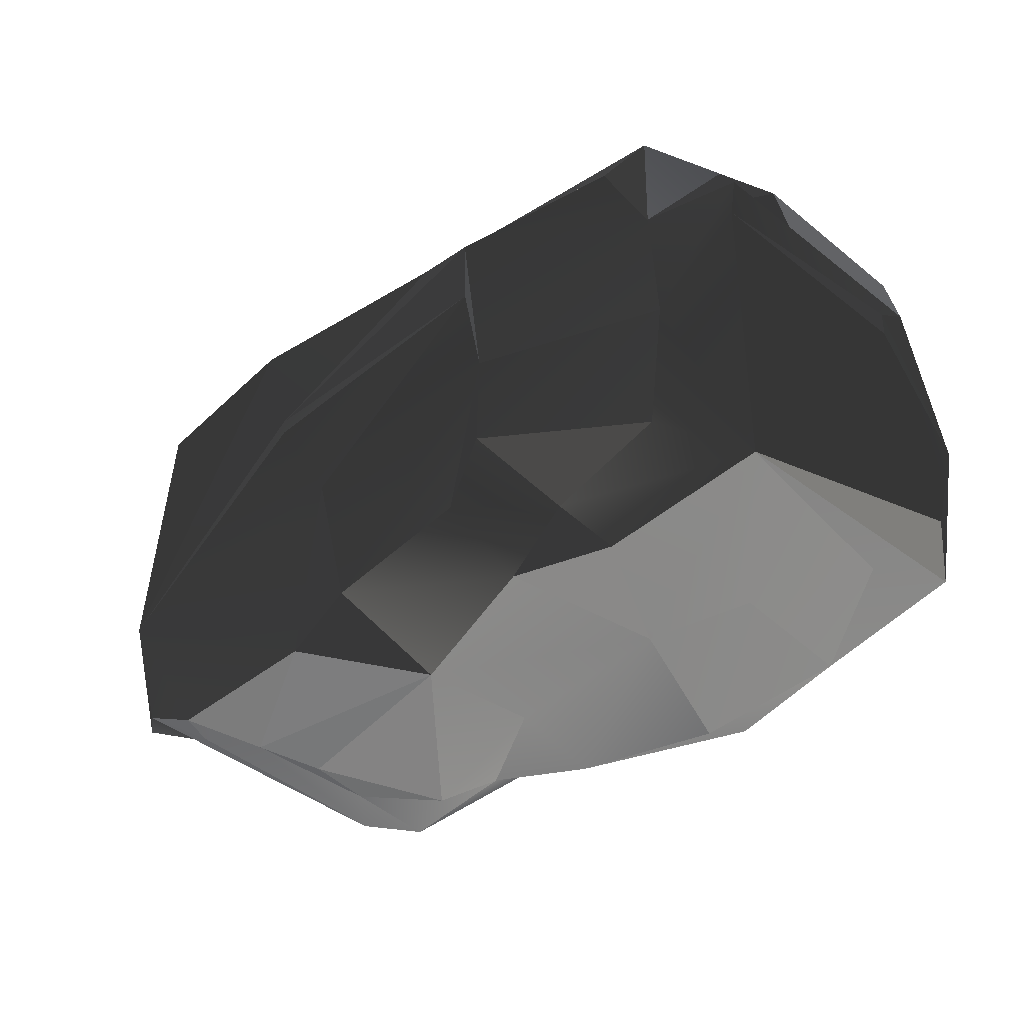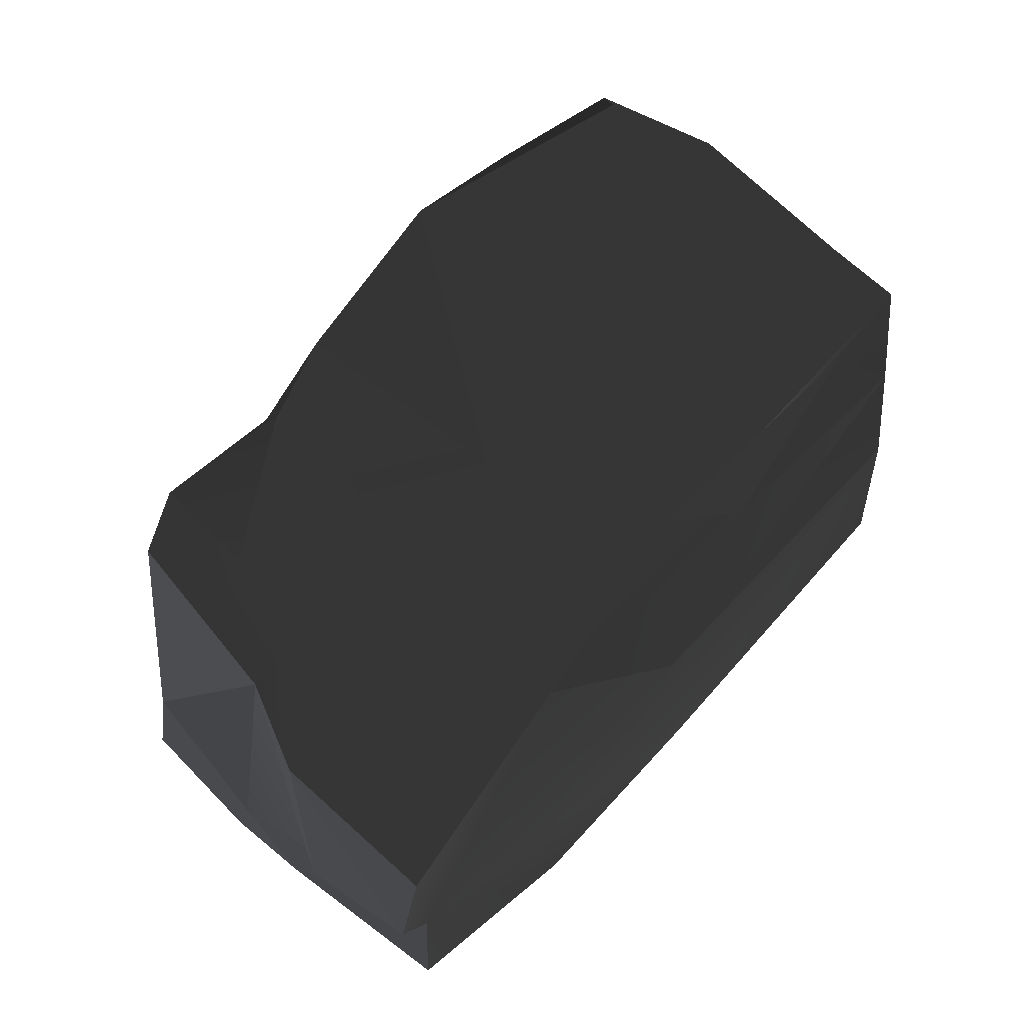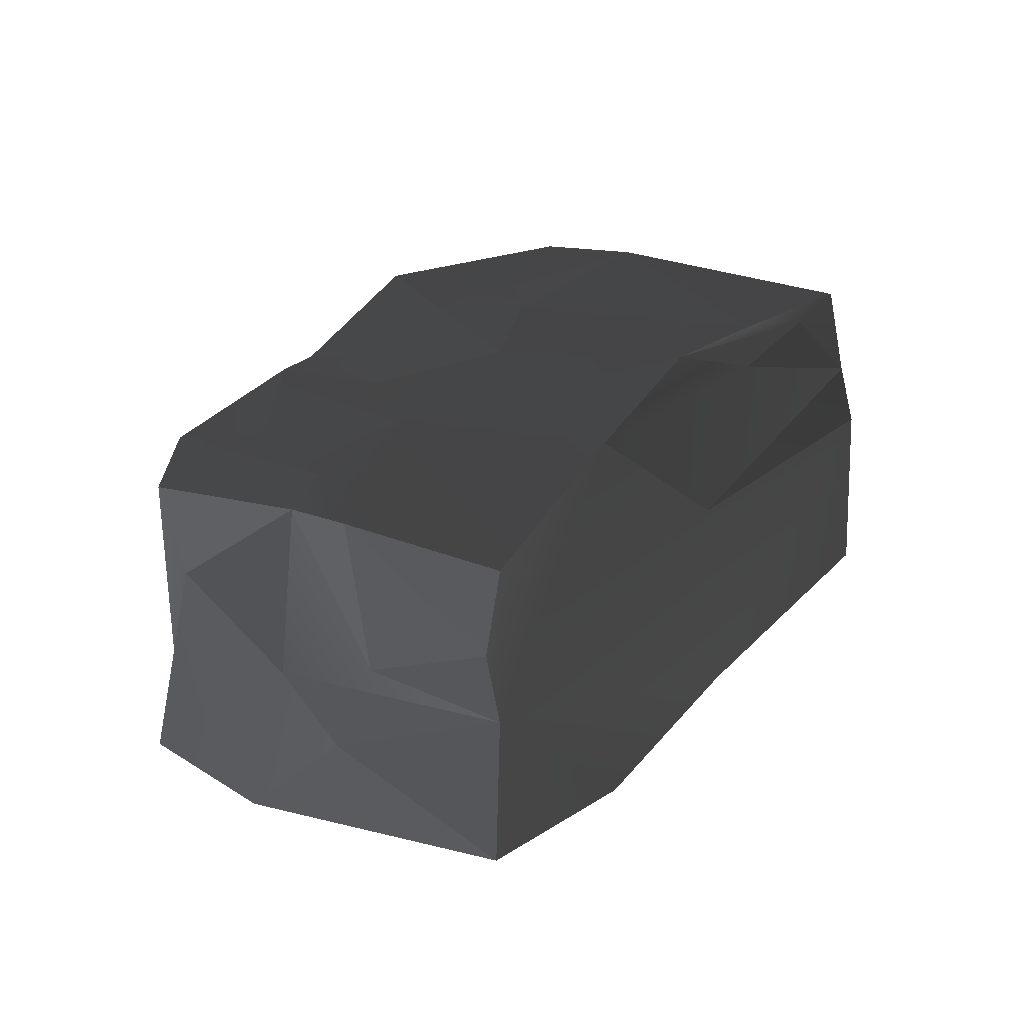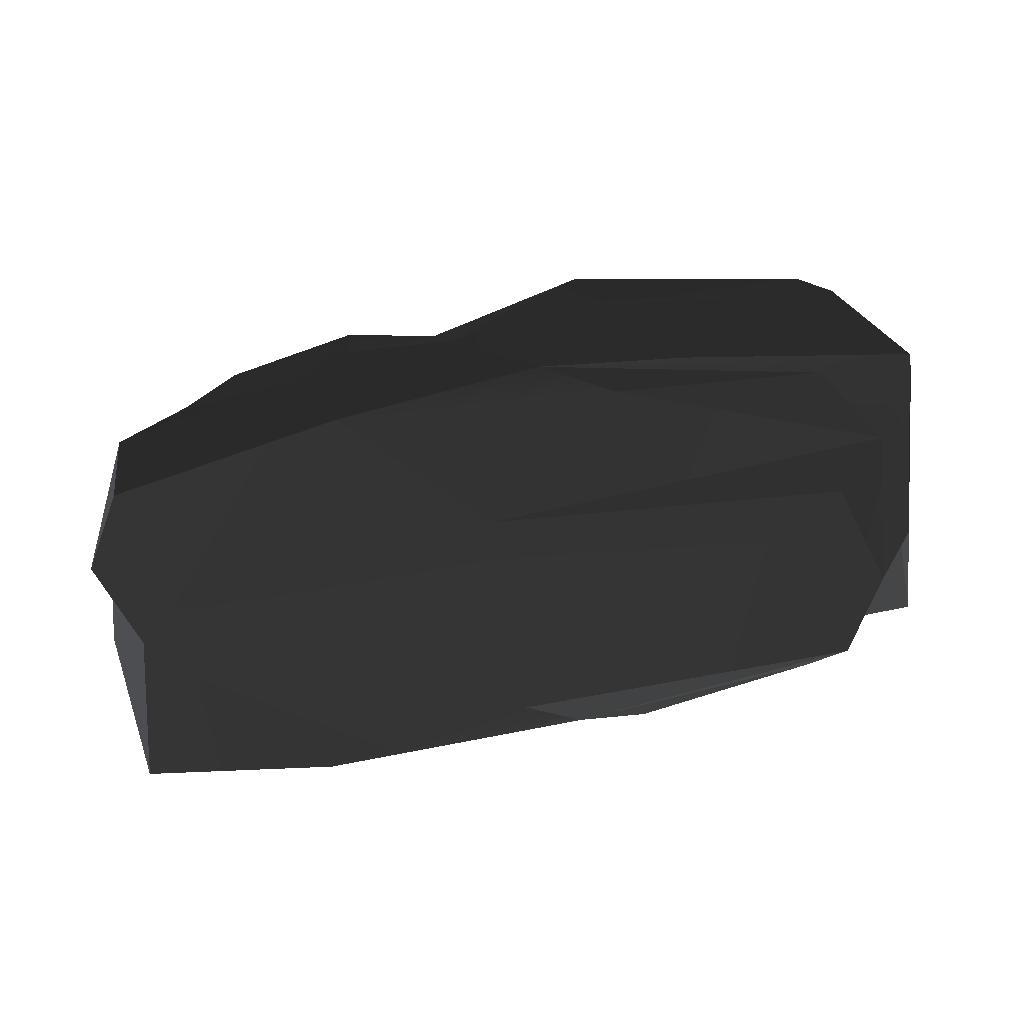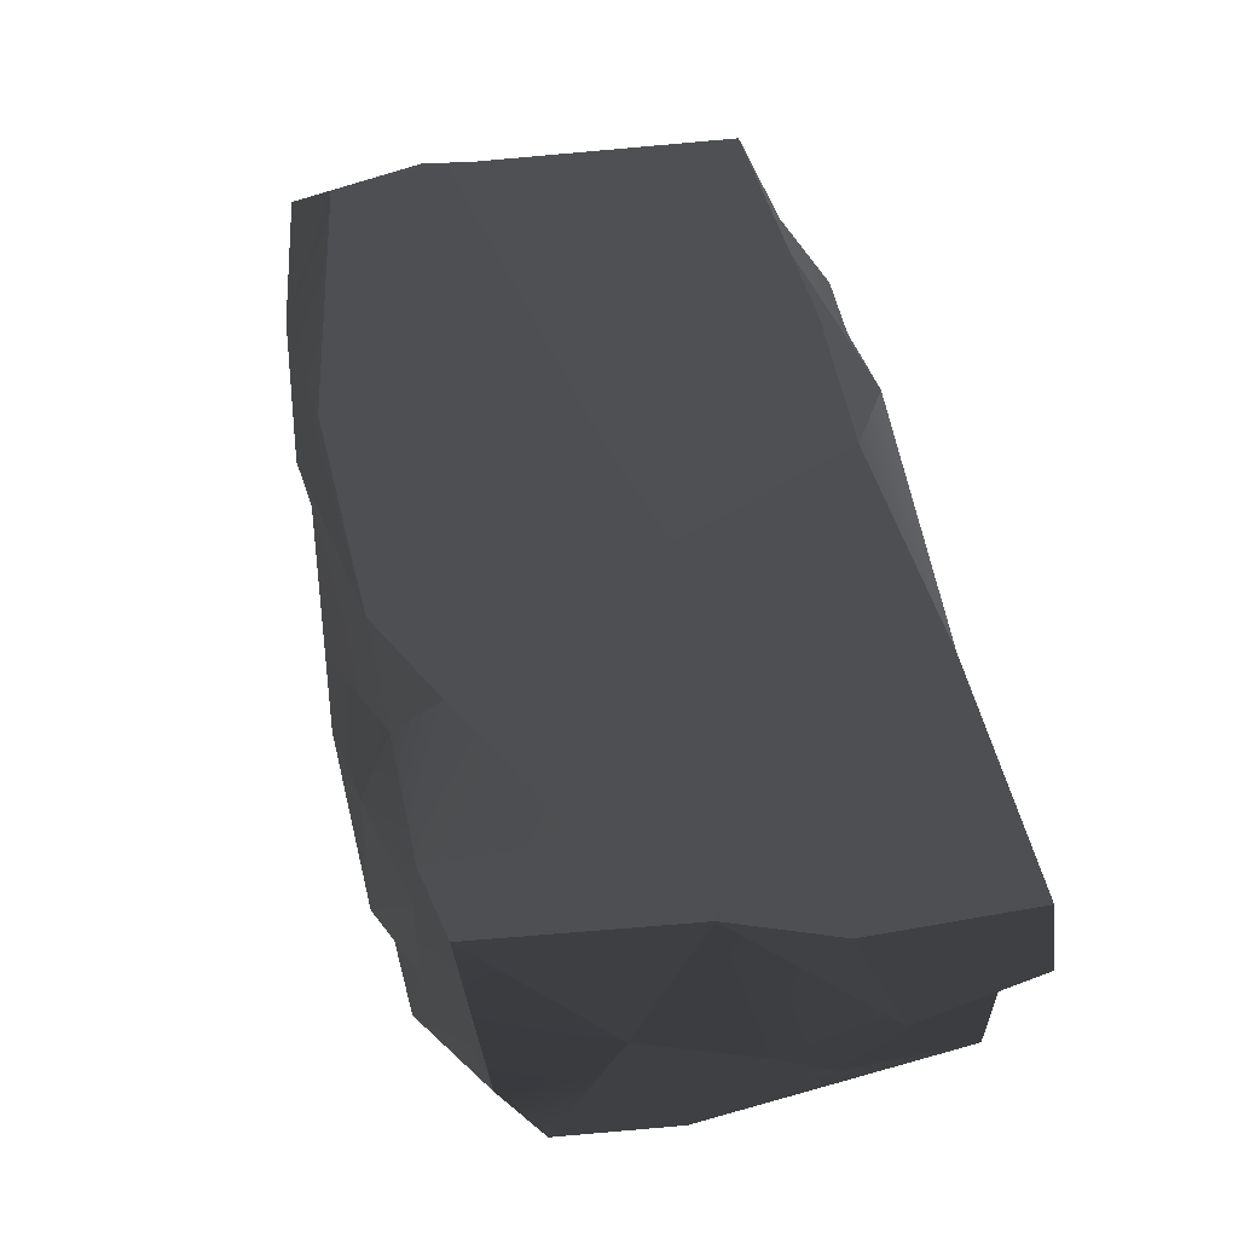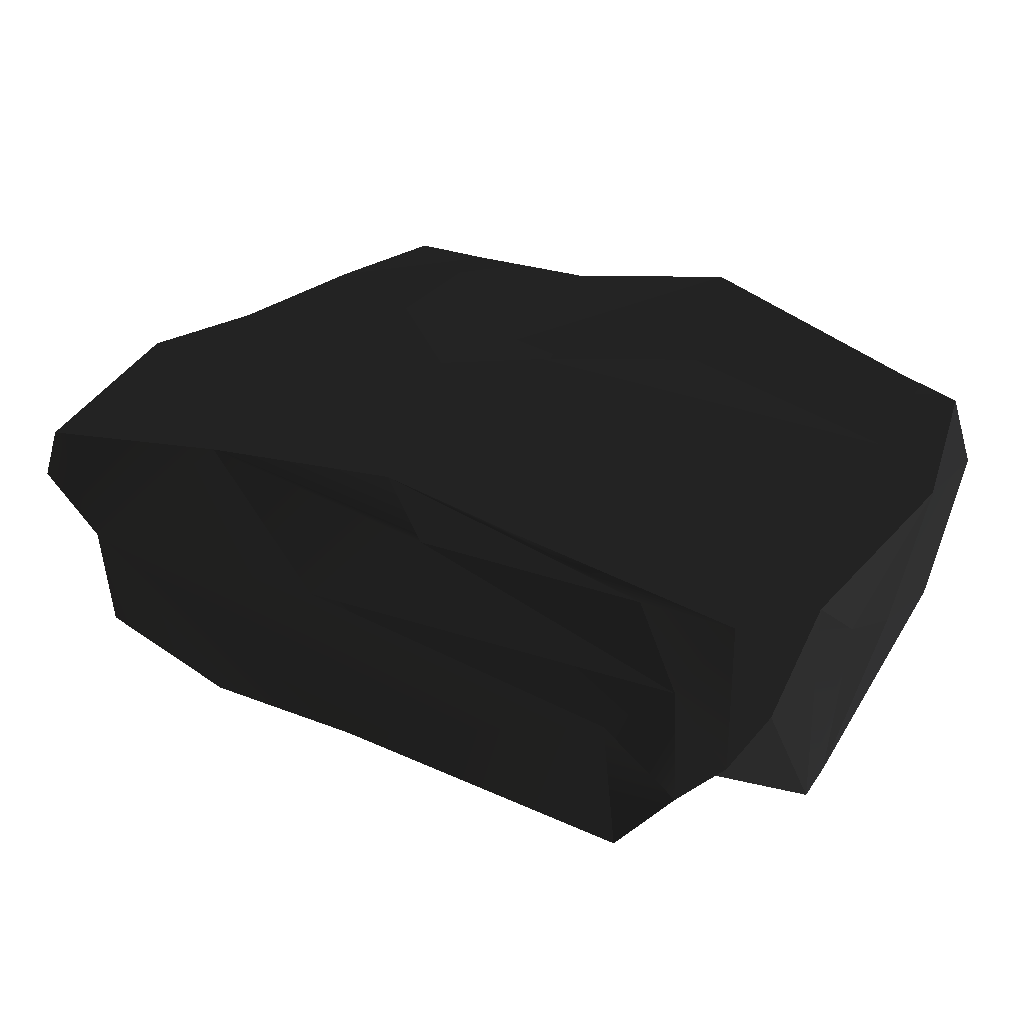
<metadata>
{"format":"obj","ext":"obj","renderer":"f3d","projection":"perspective","resolution":1024,"background":"white","views":[{"elev":-39.0,"azim":47.7,"up":"+Z"},{"elev":56.6,"azim":-47.7,"up":"+Y"},{"elev":17.5,"azim":-56.9,"up":"+Y"},{"elev":15.1,"azim":-8.8,"up":"+Y"},{"elev":55.0,"azim":-102.9,"up":"+Y"},{"elev":42.6,"azim":33.7,"up":"+Y"}]}
</metadata>
<code>
g
v  -124.2 -55.01 -169.7
v  7.865 -73.05 -172.2
v  -107.3 34.58 -164.6
v  -155 -80.46 -149.8
v  7.865 -73.05 -172.2
v  -124.2 -55.01 -169.7
v  100.4 -90.69 -159.2
v  148.5 -58.47 -148.2
v  110.3 10.23 -159.8
v  -155 -80.46 -149.8
v  -40.21 -139.5 -161.3
v  7.865 -73.05 -172.2
v  100.4 -90.69 -159.2
v  123.2 -74.82 -112.3
v  148.5 -58.47 -148.2
v  -155 -80.46 -149.8
v  -124.2 -55.01 -169.7
v  -161.2 8.542 -148
v  -17.55 -124.6 -122.8
v  7.865 -73.05 -172.2
v  -40.21 -139.5 -161.3
v  -155 -80.46 -149.8
v  -150.7 -139.8 -157.1
v  -40.21 -139.5 -161.3
v  -89.93 67.01 -143.5
v  -37.88 99.69 -144.7
v  -103.1 107.6 -114.7
v  69.36 139.3 -149.1
v  -44.84 124.9 17.56
v  -37.88 99.69 -144.7
v  -17.55 -124.6 -122.8
v  -40.21 -139.5 -161.3
v  -42.81 -127.1 -25.36
v  236.8 141.7 -48.42
v  97.97 137 -63.46
v  231.5 140.6 -116.5
v  -207.7 49.04 -134.7
v  -212.2 -129.4 -121
v  -198 -95.4 -129.5
v  -150.7 -139.8 -157.1
v  -198 -95.4 -129.5
v  -212.2 -129.4 -121
v  81.76 -102.4 13.27
v  75.68 -110.2 71.52
v  64.18 -101.4 132.4
v  97.97 137 -63.46
v  236.8 141.7 -48.42
v  18.31 140.4 -5.751
v  -105.3 -119 76.69
v  64.18 -101.4 132.4
v  75.68 -110.2 71.52
v  204.7 -80 -102.8
v  123.2 -74.82 -112.3
v  80.15 -102.6 -48.5
v  64.18 -101.4 132.4
v  -105.3 -119 76.69
v  20.6 -98.49 143.8
v  248.7 119.8 -138.8
v  252.7 -50.65 -138.7
v  270 92.25 -120.7
v  -212.2 -129.4 -121
v  -257.3 -101.3 -98.64
v  -259.1 -121.5 -20.97
v  -5.171 128 129.9
v  -130.6 103.1 148.1
v  -146.6 101.1 16.3
v  -220.5 83.31 6.46
v  -207.7 49.04 -134.7
v  -175.5 72.68 -144.2
v  270 92.25 -120.7
v  271.1 111.6 -58.98
v  248.7 119.8 -138.8
v  -207.7 49.04 -134.7
v  -233 62.96 -4.651
v  -269.4 23.63 -57.63
v  -207.7 49.04 -134.7
v  -220.5 83.31 6.46
v  -233 62.96 -4.651
v  -139.3 -112.1 164
v  -259.1 -121.5 -20.97
v  -250.3 -115.3 150.9
v  -274 -21.8 18.01
v  -269.4 23.63 -57.63
v  -233 62.96 -4.651
v  271.1 111.6 -58.98
v  277.2 53.9 0.9667
v  267.8 68.72 33.69
v  -250.3 -115.3 150.9
v  -272.6 -58.99 55.43
v  -250 -29.6 153.3
v  186.8 -52.54 168
v  20.6 -98.49 143.8
v  -19.02 -77.93 170.2
v  64.18 -101.4 132.4
v  20.6 -98.49 143.8
v  166.4 -70.8 141.3
v  -272.6 -58.99 55.43
v  -274 -21.8 18.01
v  -250 -29.6 153.3
v  -262.5 72.94 57.16
v  -280.1 -2.812 86.92
v  -233 62.96 -4.651
v  -262.6 64.87 161.8
v  -277.9 21.19 163
v  -262.5 72.94 57.16
v  -277.9 21.19 163
v  -280.1 -2.812 86.92
v  -262.5 72.94 57.16
v  238.3 11.85 127.2
v  195.7 -63.46 81.68
v  215.4 -12.61 146.7
v  238.3 11.85 127.2
v  244.4 21.81 84.19
v  195.7 -63.46 81.68
v  -250 -29.6 153.3
v  -280.1 -2.812 86.92
v  -277.9 21.19 163
v  238.3 11.85 127.2
v  215.4 -12.61 146.7
v  209.8 79.72 146.9
v  244.4 21.81 84.19
v  265.3 -61.32 60.78
v  195.7 -63.46 81.68
v  244.4 21.81 84.19
v  257.6 104.7 63
v  265.3 -61.32 60.78
v  195.7 -63.46 81.68
v  166.4 -70.8 141.3
v  186.8 -52.54 168
v  173.6 118.7 128.7
v  209.8 79.72 146.9
v  37.48 116.3 156
v  20.6 -98.49 143.8
v  186.8 -52.54 168
v  166.4 -70.8 141.3
v  257.6 104.7 63
v  271.1 111.6 -58.98
v  267.8 68.72 33.69
v  -250.3 -115.3 150.9
v  -259.1 -121.5 -20.97
v  -272.6 -58.99 55.43
v  267.8 68.72 33.69
v  277.2 53.9 0.9667
v  263.5 -64.14 33.42
v  173.6 118.7 128.7
v  37.48 116.3 156
v  -5.171 128 129.9
v  263.5 -64.14 33.42
v  277.2 53.9 0.9667
v  252.7 -50.65 -138.7
v  18.31 140.4 -5.751
v  236.8 141.7 -48.42
v  84.58 131.5 132.6
v  233.2 128.2 125.3
v  84.58 131.5 132.6
v  236.8 141.7 -48.42
v  248.7 119.8 -138.8
v  231.5 140.6 -116.5
v  160.2 116.3 -155.5
v  80.15 -102.6 -48.5
v  69.56 -113 -101.8
v  81.76 -102.4 13.27
v  -161.2 8.542 -148
v  -124.2 -55.01 -169.7
v  -107.3 34.58 -164.6
v  160.2 116.3 -155.5
v  -37.88 99.69 -144.7
v  67.97 105.9 -164.6
v  -110.3 110.6 -32.96
v  -146.6 101.1 16.3
v  -103.1 107.6 -114.7
v  -44.84 124.9 17.56
v  -146.6 101.1 16.3
v  -5.171 128 129.9
v  277.2 53.9 0.9667
v  270 92.25 -120.7
v  252.7 -50.65 -138.7
v  277.2 53.9 0.9667
v  271.1 111.6 -58.98
v  -105.3 -119 76.69
v  -259.1 -121.5 -20.97
v  -139.3 -112.1 164
v  -139.3 -112.1 164
v  20.6 -98.49 143.8
v  -5.171 128 129.9
v  18.31 140.4 -5.751
v  84.58 131.5 132.6
v  -44.84 124.9 17.56
v  -5.171 128 129.9
v  -161.2 8.542 -148
v  -175.5 72.68 -144.2
v  -207.7 49.04 -134.7
v  -207.7 49.04 -134.7
v  -155 -80.46 -149.8
v  -198 -95.4 -129.5
v  -150.7 -139.8 -157.1
v  69.56 -113 -101.8
v  80.15 -102.6 -48.5
v  123.2 -74.82 -112.3
v  123.2 -74.82 -112.3
v  100.4 -90.69 -159.2
v  -17.55 -124.6 -122.8
v  7.865 -73.05 -172.2
v  209.8 79.72 146.9
v  -40.31 41.72 170.5
v  37.48 116.3 156
v  -130.6 103.1 148.1
v  -5.171 128 129.9
v  -40.31 41.72 170.5
v  -130.6 103.1 148.1
v  265.3 -61.32 60.78
v  208.6 -71.8 -11.89
v  195.7 -63.46 81.68
v  263.5 -64.14 33.42
v  265.3 -61.32 60.78
v  252.7 -50.65 -138.7
v  148.5 -58.47 -148.2
v  123.2 -74.82 -112.3
v  204.7 -80 -102.8
v  208.6 -71.8 -11.89
v  209.8 79.72 146.9
v  233.2 128.2 125.3
v  238.3 11.85 127.2
v  209.8 79.72 146.9
v  173.6 118.7 128.7
v  84.58 131.5 132.6
v  -5.171 128 129.9
v  -139.3 -112.1 164
v  -19.02 -77.93 170.2
v  20.6 -98.49 143.8
v  186.8 -52.54 168
v  177 52.5 170.7
v  -40.31 41.72 170.5
v  -250 -29.6 153.3
v  -139.3 -112.1 164
v  -250.3 -115.3 150.9
v  -130.6 103.1 148.1
v  -262.6 64.87 161.8
v  -277.9 21.19 163
v  5.634 5.191 -167.1
v  -107.3 34.58 -164.6
v  7.865 -73.05 -172.2
v  -89.93 67.01 -143.5
v  171.2 32.11 -155.4
v  160.2 116.3 -155.5
v  67.97 105.9 -164.6
v  110.3 10.23 -159.8
v  -175.5 72.68 -144.2
v  -161.2 8.542 -148
v  -107.3 34.58 -164.6
v  -89.93 67.01 -143.5
v  -37.88 99.69 -144.7
v  -110.3 110.6 -32.96
v  -103.1 107.6 -114.7
v  -44.84 124.9 17.56
v  75.68 -110.2 71.52
v  -88.48 -129 50.33
v  -105.3 -119 76.69
v  -259.1 -121.5 -20.97
v  -187.1 90.4 -63.56
v  -175.5 72.68 -144.2
v  -103.1 107.6 -114.7
v  -89.93 67.01 -143.5
v  248.7 119.8 -138.8
v  228.7 77.31 -139.9
v  252.7 -50.65 -138.7
v  160.2 116.3 -155.5
v  -257.3 -101.3 -98.64
v  -212.2 -129.4 -121
v  -269.4 23.63 -57.63
v  -207.7 49.04 -134.7
v  -250 -29.6 153.3
v  -233 62.96 -4.651
v  -280.1 -2.812 86.92
v  -274 -21.8 18.01
v  195.7 -63.46 81.68
v  186.8 -52.54 168
v  215.4 -12.61 146.7
v  177 52.5 170.7
v  177 52.5 170.7
v  209.8 79.72 146.9
v  215.4 -12.61 146.7
v  -40.31 41.72 170.5
v  257.6 104.7 63
v  267.8 68.72 33.69
v  265.3 -61.32 60.78
v  263.5 -64.14 33.42
v  208.6 -71.8 -11.89
v  80.15 -102.6 -48.5
v  81.76 -102.4 13.27
v  204.7 -80 -102.8
v  160.2 116.3 -155.5
v  231.5 140.6 -116.5
v  69.36 139.3 -149.1
v  -37.88 99.69 -144.7
v  -42.81 -127.1 -25.36
v  75.68 -110.2 71.52
v  81.76 -102.4 13.27
v  -17.55 -124.6 -122.8
v  69.56 -113 -101.8
v  231.5 140.6 -116.5
v  97.97 137 -63.46
v  69.36 139.3 -149.1
v  18.31 140.4 -5.751
v  -44.84 124.9 17.56
v  -233 62.96 -4.651
v  -220.5 83.31 6.46
v  -262.5 72.94 57.16
v  -146.6 101.1 16.3
v  -262.6 64.87 161.8
v  -130.6 103.1 148.1
v  -257.3 -101.3 -98.64
v  -269.4 23.63 -57.63
v  -274 -21.8 18.01
v  -259.1 -121.5 -20.97
v  -272.6 -58.99 55.43
v  252.7 -50.65 -138.7
v  110.3 10.23 -159.8
v  148.5 -58.47 -148.2
v  171.2 32.11 -155.4
v  228.7 77.31 -139.9
v  160.2 116.3 -155.5
v  -42.81 -127.1 -25.36
v  -88.48 -129 50.33
v  75.68 -110.2 71.52
v  -259.1 -121.5 -20.97
v  -40.21 -139.5 -161.3
v  -150.7 -139.8 -157.1
v  -212.2 -129.4 -121
v  -187.1 90.4 -63.56
v  -220.5 83.31 6.46
v  -175.5 72.68 -144.2
v  -146.6 101.1 16.3
v  -103.1 107.6 -114.7
v  195.7 -63.46 81.68
v  208.6 -71.8 -11.89
v  81.76 -102.4 13.27
v  64.18 -101.4 132.4
v  166.4 -70.8 141.3
v  100.4 -90.69 -159.2
v  110.3 10.23 -159.8
v  7.865 -73.05 -172.2
v  5.634 5.191 -167.1
v  -37.88 99.69 -144.7
v  67.97 105.9 -164.6
v  -89.93 67.01 -143.5
v  238.3 11.85 127.2
v  257.6 104.7 63
v  244.4 21.81 84.19
v  233.2 128.2 125.3
v  236.8 141.7 -48.42
v  271.1 111.6 -58.98
v  248.7 119.8 -138.8
v  231.5 140.6 -116.5
g Mesh_1007.rip
f 1 2 3
f 4 5 6
f 7 8 9
f 10 11 12
f 13 14 15
f 16 17 18
f 19 20 21
f 22 23 24
f 25 26 27
f 28 29 30
f 31 32 33
f 34 35 36
f 37 38 39
f 40 41 42
f 43 44 45
f 46 47 48
f 49 50 51
f 52 53 54
f 55 56 57
f 58 59 60
f 61 62 63
f 64 65 66
f 67 68 69
f 70 71 72
f 73 74 75
f 76 77 78
f 79 80 81
f 82 83 84
f 85 86 87
f 88 89 90
f 91 92 93
f 94 95 96
f 97 98 99
f 100 101 102
f 103 104 105
f 106 107 108
f 109 110 111
f 112 113 114
f 115 116 117
f 118 119 120
f 121 122 123
f 124 125 126
f 127 128 129
f 130 131 132
f 133 134 135
f 136 137 138
f 139 140 141
f 142 143 144
f 145 146 147
f 148 149 150
f 151 152 153
f 154 155 156
f 157 158 159
f 160 161 162
f 163 164 165
f 166 167 168
f 169 170 171
f 169 172 173
f 172 174 173
f 175 176 177
f 178 179 176
f 180 181 182
f 180 183 184
f 185 186 187
f 188 186 189
f 190 191 192
f 193 194 190
f 193 195 194
f 195 196 194
f 197 198 199
f 197 200 201
f 197 201 202
f 203 202 201
f 204 205 206
f 206 207 208
f 209 210 206
f 211 212 213
f 214 212 215
f 216 212 214
f 217 218 216
f 216 218 219
f 216 219 220
f 221 222 223
f 222 224 225
f 225 226 222
f 225 227 226
f 228 229 230
f 231 229 232
f 232 229 233
f 233 229 234
f 229 235 234
f 235 236 234
f 234 237 233
f 238 237 234
f 239 238 234
f 240 241 242
f 243 241 240
f 244 245 246
f 247 244 246
f 248 249 250
f 248 250 251
f 252 253 254
f 255 253 252
f 256 257 258
f 259 258 257
f 260 261 262
f 263 262 261
f 264 265 266
f 265 264 267
f 268 269 270
f 271 270 269
f 272 273 274
f 273 272 275
f 276 277 278
f 277 279 278
f 280 281 282
f 280 283 281
f 284 285 286
f 286 285 287
f 288 289 290
f 291 289 288
f 292 293 294
f 295 292 294
f 296 297 298
f 296 298 299
f 299 298 300
f 301 302 303
f 304 303 302
f 304 305 303
f 306 307 308
f 308 307 309
f 308 309 310
f 311 310 309
f 312 313 314
f 315 312 314
f 315 314 316
f 317 318 319
f 318 317 320
f 320 317 321
f 320 321 322
f 323 324 325
f 326 324 323
f 323 327 326
f 327 328 326
f 328 329 326
f 330 331 332
f 330 333 331
f 333 330 334
f 335 336 337
f 335 337 338
f 335 338 339
f 340 341 342
f 342 341 343
f 344 343 341
f 341 345 344
f 344 346 343
f 347 348 349
f 350 348 347
f 348 350 351
f 348 351 352
f 352 351 353
f 351 354 353
g

</code>
